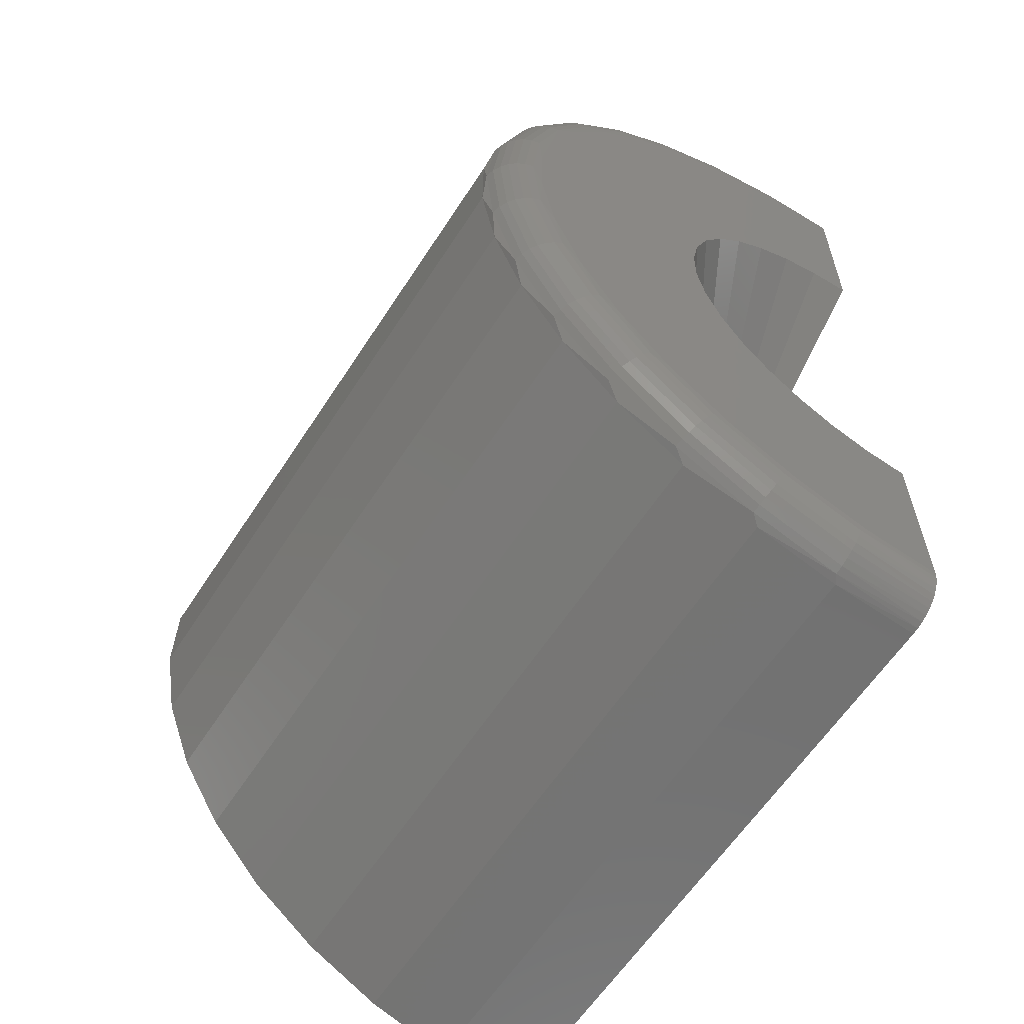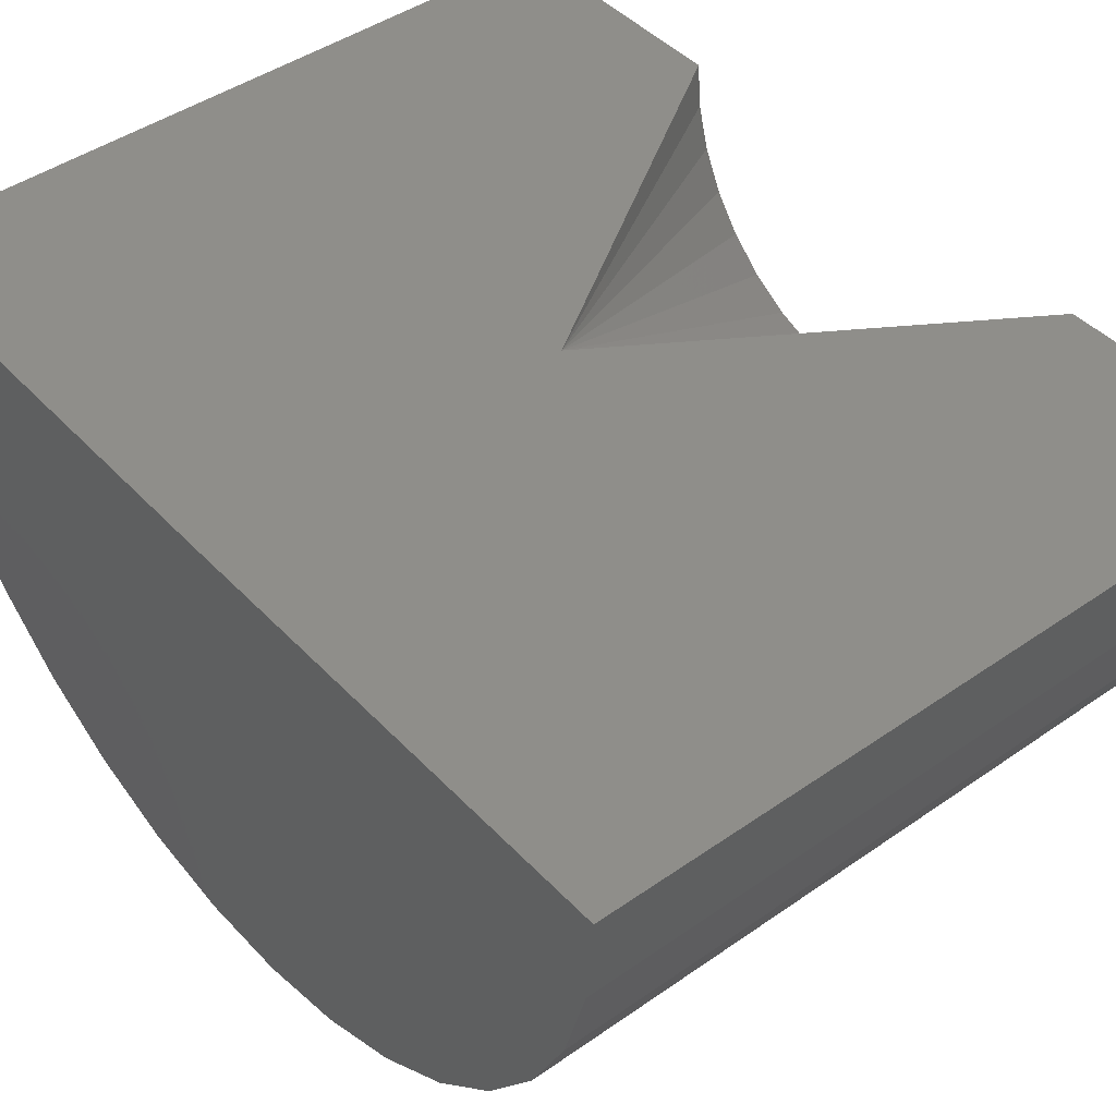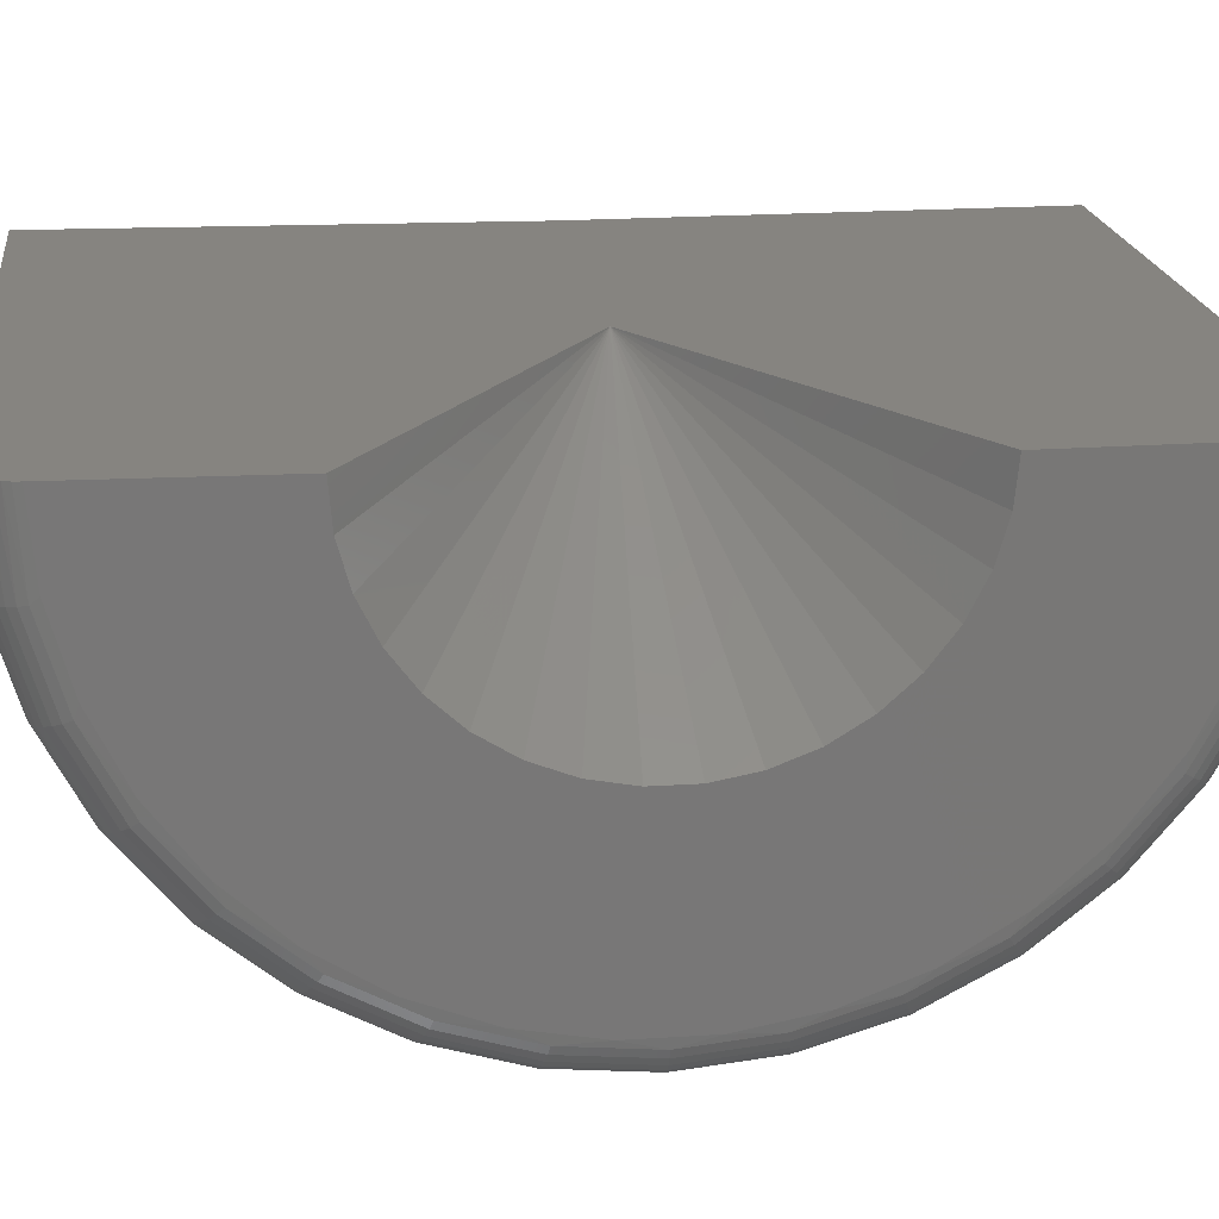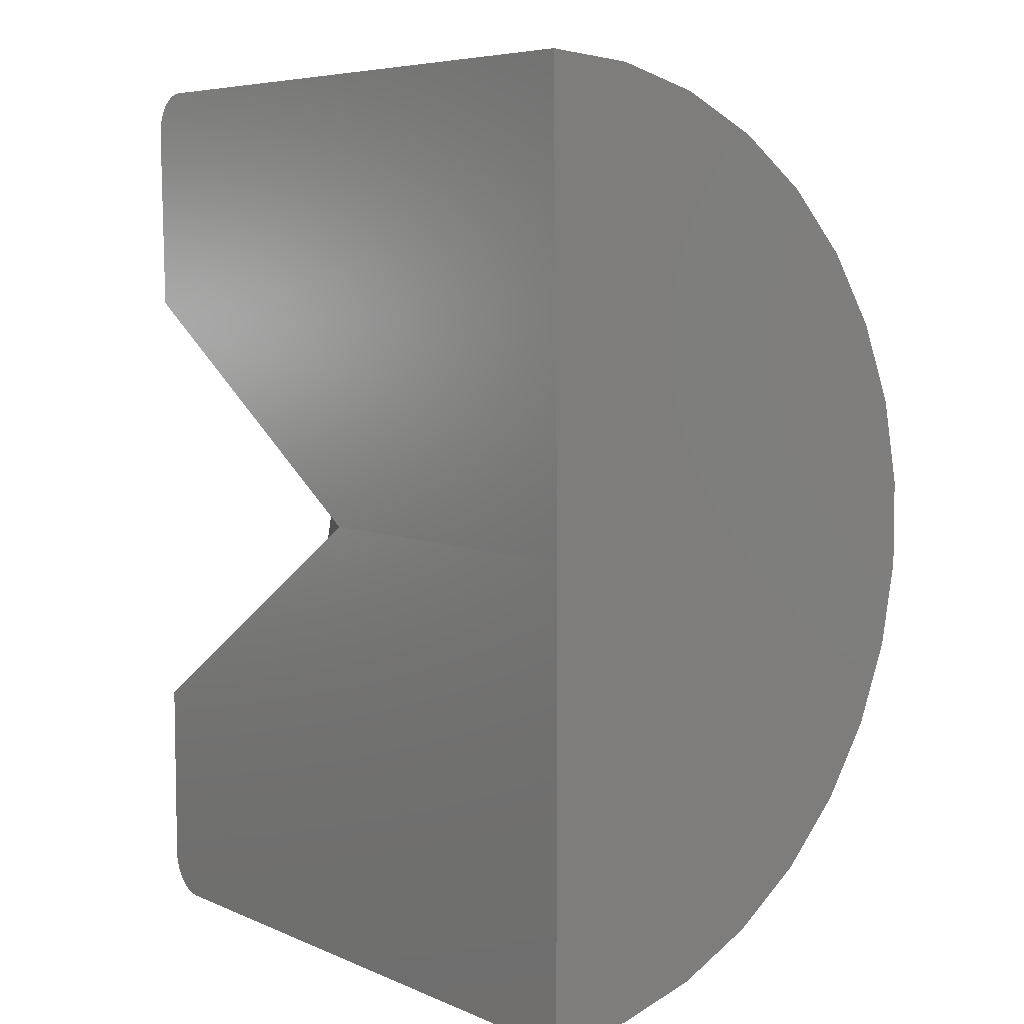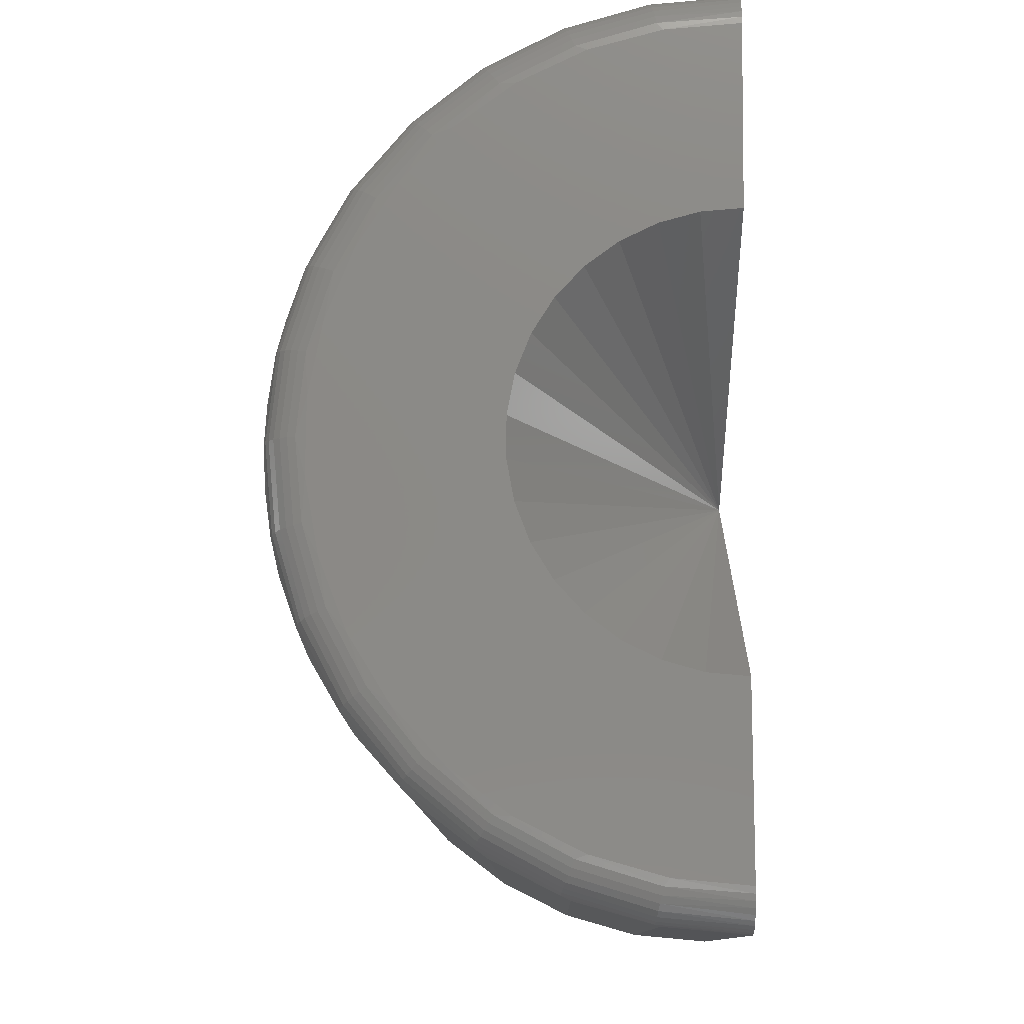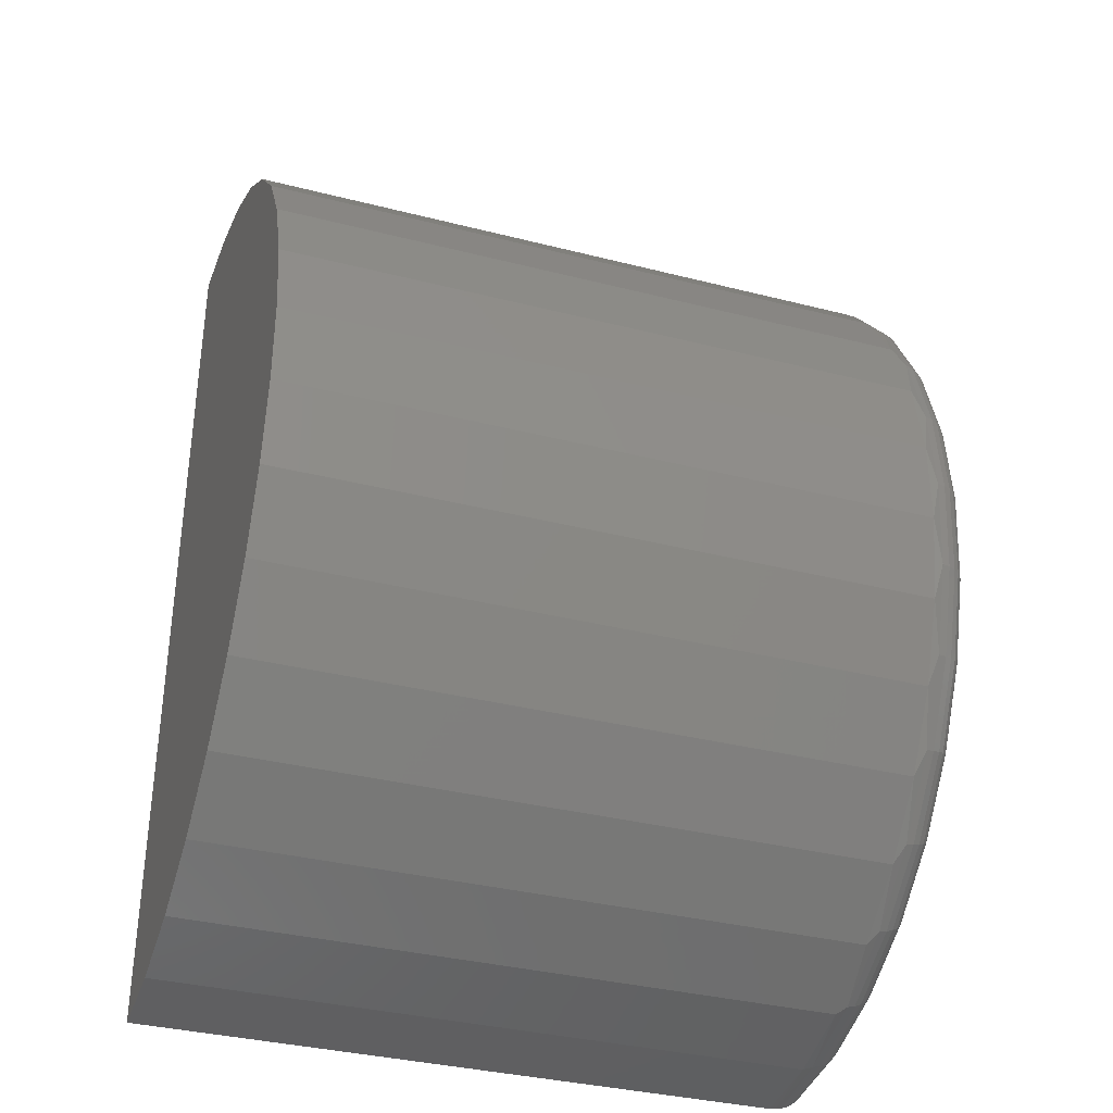
<metadata>
{"format":"stl","ext":"stl","renderer":"f3d","projection":"perspective","resolution":1024,"background":"white","views":[{"elev":-61.0,"azim":57.1,"up":"+Z"},{"elev":44.3,"azim":-39.3,"up":"+Y"},{"elev":20.2,"azim":82.6,"up":"+Y"},{"elev":6.4,"azim":-128.9,"up":"+Z"},{"elev":-11.6,"azim":91.1,"up":"+Z"},{"elev":-35.1,"azim":-18.8,"up":"+Z"}]}
</metadata>
<code>
# stl→obj: 197 verts, 390 faces
v 0.4375 0.009191 0.8749
v 0.4588 0.00915 0.8715
v -0.6172 0.009191 0.8749
v 0.448 0.009181 0.8741
v -0.6172 8.283e-17 0.1289
v 0.5078 0.004523 0.4959
v -0.04877 1.459e-16 0.1289
v 0.4943 0.008836 0.846
v 0.5001 0.00872 0.8366
v 0.5043 0.008593 0.8263
v 0.5069 0.008461 0.8156
v 0.5078 0.008325 0.8046
v 0.4691 0.009099 0.8674
v 0.4786 0.009028 0.8616
v 0.487 0.008939 0.8544
v -0.6172 0 -0.6172
v 0.4588 1.198e-16 -0.6139
v 0.4375 1.171e-16 -0.6172
v 0.448 1.183e-16 -0.6164
v 0.5078 1.67e-16 -0.2382
v 0.5043 1.299e-16 -0.5687
v 0.5001 1.283e-16 -0.5789
v 0.4943 1.266e-16 -0.5884
v 0.5078 1.327e-16 -0.5469
v 0.5069 1.314e-16 -0.5579
v 0.487 1.249e-16 -0.5968
v 0.4786 1.231e-16 -0.6039
v 0.4691 1.214e-16 -0.6097
v 0.5078 -0.3657 0.09711
v 0.5078 -0.6732 0.07042
v 0.5078 -0.3536 0.03019
v 0.5078 -0.1901 0.4429
v 0.5078 -0.6025 0.4349
v 0.5078 -0.2448 0.4025
v 0.5078 -0.06772 -0.2319
v 0.5078 -0.5407 -0.2764
v 0.5078 -0.4567 -0.3692
v 0.5078 -0.357 -0.4449
v 0.5078 -0.245 -0.5009
v 0.5078 -0.1246 -0.5353
v 0.5078 -0.5357 0.5408
v 0.5078 -0.1289 0.4726
v 0.5078 -0.06327 0.4905
v 0.5078 -0.1165 0.7945
v 0.5078 -0.2372 0.7616
v 0.5078 -0.3499 0.707
v 0.5078 -0.4505 0.6325
v 0.5078 -0.1939 -0.1828
v 0.5078 -0.6062 -0.1697
v 0.5078 -0.1331 -0.2133
v 0.5078 -0.2938 -0.0913
v 0.5078 -0.6509 -0.05276
v 0.5078 -0.2481 -0.1417
v 0.5078 -0.3293 -0.03334
v 0.5078 -0.3273 0.2951
v 0.5078 -0.6486 0.3185
v 0.5078 -0.3524 0.2319
v 0.5078 -0.6724 0.1956
v 0.5078 -0.3653 0.1651
v 0.5078 -0.291 0.3526
v 0.4375 -0.1286 0.8638
v -0.6172 -0.1286 0.8638
v 0.4375 -0.2619 0.8274
v -0.6172 -0.2619 0.8274
v 0.4375 -0.3863 0.7671
v -0.6172 -0.3863 0.7671
v 0.4375 -0.4974 0.6849
v -0.6172 -0.4974 0.6849
v 0.4375 -0.5914 0.5836
v -0.6172 -0.5914 0.5836
v 0.4375 -0.6652 0.4667
v -0.6172 -0.6652 0.4667
v 0.4375 -0.7161 0.3382
v -0.6172 -0.7161 0.3382
v 0.4375 -0.7424 0.2025
v -0.6172 -0.7424 0.2025
v 0.4375 -0.7433 0.06434
v -0.6172 -0.7433 0.06434
v 0.4375 -0.7186 -0.07166
v -0.6172 -0.7186 -0.07166
v 0.4375 -0.6693 -0.2008
v -0.6172 -0.6693 -0.2008
v 0.4375 -0.597 -0.3186
v -0.6172 -0.597 -0.3186
v 0.4375 -0.5042 -0.421
v -0.6172 -0.5042 -0.421
v 0.4375 -0.3941 -0.5046
v -0.6172 -0.3941 -0.5046
v 0.4375 -0.2705 -0.5664
v -0.6172 -0.2705 -0.5664
v 0.4375 -0.1376 -0.6044
v -0.6172 -0.1376 -0.6044
v 0.5065 -0.135 -0.5472
v 0.4512 -0.1458 -0.6014
v 0.5065 -0.2648 -0.5077
v 0.4512 -0.286 -0.5587
v 0.5065 -0.3844 -0.4435
v 0.4512 -0.4152 -0.4894
v 0.5065 -0.489 -0.3572
v 0.4512 -0.5282 -0.3961
v 0.5065 -0.5747 -0.252
v 0.4512 -0.6208 -0.2825
v 0.5065 -0.6382 -0.132
v 0.4512 -0.6893 -0.1529
v 0.5065 -0.6769 -0.001995
v 0.4512 -0.7312 -0.01248
v 0.5065 -0.6894 0.1331
v 0.4512 -0.7447 0.1335
v 0.5065 -0.6753 0.2681
v 0.4512 -0.7294 0.2792
v 0.5065 -0.6349 0.3976
v 0.4512 -0.6858 0.4191
v 0.5065 -0.57 0.5167
v 0.4512 -0.6157 0.5478
v 0.5065 -0.483 0.6209
v 0.4512 -0.5217 0.6603
v 0.5065 -0.3773 0.7059
v 0.4512 -0.4075 0.7522
v 0.5065 -0.257 0.7686
v 0.4512 -0.2776 0.8199
v 0.5065 -0.1267 0.8066
v 0.4512 -0.1368 0.8609
v 0.4644 -0.1361 0.857
v 0.4766 -0.1349 0.8506
v 0.496 -0.1313 0.8315
v 0.5025 -0.1291 0.8195
v 0.4644 -0.1451 -0.5975
v 0.4766 -0.1438 -0.5911
v 0.496 -0.14 -0.5721
v 0.5025 -0.1376 -0.5602
v 0.4872 -0.1333 0.842
v 0.4872 -0.1421 -0.5825
v 0.4644 -0.2845 -0.555
v 0.4766 -0.282 -0.549
v 0.4872 -0.2787 -0.5409
v 0.496 -0.2746 -0.5311
v 0.5025 -0.2699 -0.5199
v 0.4644 -0.4129 -0.4861
v 0.4766 -0.4093 -0.4807
v 0.4872 -0.4044 -0.4734
v 0.496 -0.3985 -0.4646
v 0.5025 -0.3917 -0.4545
v 0.4644 -0.5254 -0.3933
v 0.4766 -0.5208 -0.3887
v 0.4872 -0.5146 -0.3825
v 0.496 -0.507 -0.375
v 0.5025 -0.4984 -0.3664
v 0.4644 -0.6174 -0.2803
v 0.4766 -0.612 -0.2767
v 0.4872 -0.6047 -0.2719
v 0.496 -0.5959 -0.266
v 0.5025 -0.5857 -0.2593
v 0.4644 -0.6856 -0.1514
v 0.4766 -0.6796 -0.149
v 0.4872 -0.6715 -0.1457
v 0.496 -0.6616 -0.1416
v 0.5025 -0.6504 -0.137
v 0.4644 -0.7272 -0.01172
v 0.4766 -0.7209 -0.01049
v 0.4872 -0.7123 -0.008828
v 0.496 -0.7018 -0.006805
v 0.5025 -0.6899 -0.004498
v 0.4644 -0.7407 0.1334
v 0.4766 -0.7342 0.1334
v 0.4872 -0.7254 0.1333
v 0.496 -0.7148 0.1333
v 0.5025 -0.7026 0.1332
v 0.4644 -0.7254 0.2784
v 0.4766 -0.7191 0.2771
v 0.4872 -0.7105 0.2753
v 0.496 -0.7001 0.2732
v 0.5025 -0.6882 0.2707
v 0.4644 -0.6821 0.4176
v 0.4766 -0.6761 0.415
v 0.4872 -0.6681 0.4116
v 0.496 -0.6583 0.4075
v 0.5025 -0.6471 0.4027
v 0.4644 -0.6124 0.5456
v 0.4766 -0.607 0.5419
v 0.4872 -0.5998 0.537
v 0.496 -0.591 0.531
v 0.5025 -0.5809 0.5242
v 0.4644 -0.5189 0.6574
v 0.4766 -0.5143 0.6528
v 0.4872 -0.5082 0.6466
v 0.496 -0.5008 0.639
v 0.5025 -0.4922 0.6303
v 0.4644 -0.4053 0.7488
v 0.4766 -0.4018 0.7434
v 0.4872 -0.397 0.7361
v 0.496 -0.3912 0.7271
v 0.5025 -0.3845 0.717
v 0.4644 -0.2761 0.8162
v 0.4766 -0.2736 0.8102
v 0.4872 -0.2704 0.8021
v 0.496 -0.2664 0.7922
v 0.5025 -0.2619 0.7809
f 1 2 3
f 1 4 2
f 5 6 7
f 8 9 10
f 3 11 12
f 3 12 6
f 3 6 5
f 11 3 2
f 11 2 13
f 11 13 14
f 11 14 15
f 11 15 8
f 11 8 10
f 16 17 18
f 17 19 18
f 7 20 5
f 21 22 23
f 16 5 20
f 16 20 24
f 16 24 25
f 25 21 23
f 25 23 26
f 25 26 27
f 25 27 28
f 25 28 17
f 25 17 16
f 29 30 31
f 32 33 34
f 20 35 36
f 20 36 37
f 20 37 38
f 20 38 39
f 20 39 40
f 20 40 24
f 41 33 32
f 41 32 42
f 41 42 43
f 41 43 6
f 41 6 12
f 12 44 45
f 12 45 46
f 12 46 47
f 12 47 41
f 48 49 50
f 50 49 36
f 50 36 35
f 51 52 53
f 53 52 49
f 53 49 48
f 51 54 52
f 52 54 31
f 52 31 30
f 55 56 57
f 57 56 58
f 57 58 59
f 59 58 30
f 59 30 29
f 34 33 60
f 60 33 56
f 60 56 55
f 1 3 61
f 61 3 62
f 61 62 63
f 63 62 64
f 63 64 65
f 65 64 66
f 65 66 67
f 67 66 68
f 67 68 69
f 69 68 70
f 69 70 71
f 71 70 72
f 71 72 73
f 73 72 74
f 73 74 75
f 75 74 76
f 75 76 77
f 77 76 78
f 77 78 79
f 79 78 80
f 79 80 81
f 81 80 82
f 81 82 83
f 83 82 84
f 83 84 85
f 85 84 86
f 85 86 87
f 87 86 88
f 87 88 89
f 89 88 90
f 89 90 91
f 91 90 92
f 91 92 18
f 18 92 16
f 39 93 40
f 94 89 91
f 94 91 19
f 38 95 39
f 96 87 89
f 96 89 94
f 37 97 38
f 98 85 87
f 98 87 96
f 36 99 37
f 100 83 85
f 100 85 98
f 49 101 36
f 102 81 83
f 102 83 100
f 52 103 49
f 104 79 81
f 104 81 102
f 30 105 52
f 106 77 79
f 106 79 104
f 58 107 30
f 108 75 77
f 108 77 106
f 56 109 58
f 110 73 75
f 110 75 108
f 33 111 56
f 112 71 73
f 112 73 110
f 41 113 33
f 114 69 71
f 114 71 112
f 47 115 41
f 116 67 69
f 116 69 114
f 46 117 47
f 118 65 67
f 118 67 116
f 45 119 46
f 120 63 65
f 120 65 118
f 44 11 121
f 44 121 45
f 122 63 120
f 2 4 122
f 122 123 2
f 2 123 13
f 13 123 124
f 13 124 14
f 125 126 9
f 9 126 10
f 10 126 121
f 10 121 11
f 12 11 44
f 18 19 91
f 94 19 17
f 94 17 127
f 17 28 127
f 128 127 28
f 28 27 128
f 129 22 130
f 22 21 130
f 93 130 21
f 21 25 93
f 93 25 40
f 24 40 25
f 4 1 122
f 122 1 61
f 122 61 63
f 14 124 15
f 15 124 131
f 15 131 8
f 8 131 125
f 8 125 9
f 128 27 132
f 132 27 26
f 132 26 129
f 129 26 23
f 129 23 22
f 96 94 133
f 133 94 127
f 133 127 134
f 134 127 128
f 134 128 135
f 135 128 132
f 135 132 136
f 136 132 129
f 136 129 137
f 137 129 130
f 137 130 95
f 95 130 93
f 95 93 39
f 98 96 138
f 138 96 133
f 138 133 139
f 139 133 134
f 139 134 140
f 140 134 135
f 140 135 141
f 141 135 136
f 141 136 142
f 142 136 137
f 142 137 97
f 97 137 95
f 97 95 38
f 100 98 143
f 143 98 138
f 143 138 144
f 144 138 139
f 144 139 145
f 145 139 140
f 145 140 146
f 146 140 141
f 146 141 147
f 147 141 142
f 147 142 99
f 99 142 97
f 99 97 37
f 102 100 148
f 148 100 143
f 148 143 149
f 149 143 144
f 149 144 150
f 150 144 145
f 150 145 151
f 151 145 146
f 151 146 152
f 152 146 147
f 152 147 101
f 101 147 99
f 101 99 36
f 104 102 153
f 153 102 148
f 153 148 154
f 154 148 149
f 154 149 155
f 155 149 150
f 155 150 156
f 156 150 151
f 156 151 157
f 157 151 152
f 157 152 103
f 103 152 101
f 103 101 49
f 106 104 158
f 158 104 153
f 158 153 159
f 159 153 154
f 159 154 160
f 160 154 155
f 160 155 161
f 161 155 156
f 161 156 162
f 162 156 157
f 162 157 105
f 105 157 103
f 105 103 52
f 108 106 163
f 163 106 158
f 163 158 164
f 164 158 159
f 164 159 165
f 165 159 160
f 165 160 166
f 166 160 161
f 166 161 167
f 167 161 162
f 167 162 107
f 107 162 105
f 107 105 30
f 110 108 168
f 168 108 163
f 168 163 169
f 169 163 164
f 169 164 170
f 170 164 165
f 170 165 171
f 171 165 166
f 171 166 172
f 172 166 167
f 172 167 109
f 109 167 107
f 109 107 58
f 112 110 173
f 173 110 168
f 173 168 174
f 174 168 169
f 174 169 175
f 175 169 170
f 175 170 176
f 176 170 171
f 176 171 177
f 177 171 172
f 177 172 111
f 111 172 109
f 111 109 56
f 114 112 178
f 178 112 173
f 178 173 179
f 179 173 174
f 179 174 180
f 180 174 175
f 180 175 181
f 181 175 176
f 181 176 182
f 182 176 177
f 182 177 113
f 113 177 111
f 113 111 33
f 116 114 183
f 183 114 178
f 183 178 184
f 184 178 179
f 184 179 185
f 185 179 180
f 185 180 186
f 186 180 181
f 186 181 187
f 187 181 182
f 187 182 115
f 115 182 113
f 115 113 41
f 118 116 188
f 188 116 183
f 188 183 189
f 189 183 184
f 189 184 190
f 190 184 185
f 190 185 191
f 191 185 186
f 191 186 192
f 192 186 187
f 192 187 117
f 117 187 115
f 117 115 47
f 120 118 193
f 193 118 188
f 193 188 194
f 194 188 189
f 194 189 195
f 195 189 190
f 195 190 196
f 196 190 191
f 196 191 197
f 197 191 192
f 197 192 119
f 119 192 117
f 119 117 46
f 122 120 123
f 123 120 193
f 123 193 124
f 124 193 194
f 124 194 131
f 131 194 195
f 131 195 125
f 125 195 196
f 125 196 126
f 126 196 197
f 126 197 121
f 121 197 119
f 121 119 45
f 5 16 92
f 5 92 90
f 5 90 88
f 5 88 86
f 5 86 84
f 5 84 82
f 5 82 80
f 5 80 78
f 5 78 76
f 5 76 3
f 3 76 74
f 3 74 72
f 3 72 70
f 3 70 68
f 3 68 66
f 3 66 64
f 3 64 62
f 7 6 43
f 7 43 42
f 7 42 32
f 7 32 34
f 7 34 60
f 7 60 55
f 7 55 57
f 7 57 59
f 7 59 29
f 7 29 31
f 7 31 54
f 7 54 51
f 7 51 53
f 7 53 48
f 7 48 50
f 7 50 35
f 7 35 20

</code>
